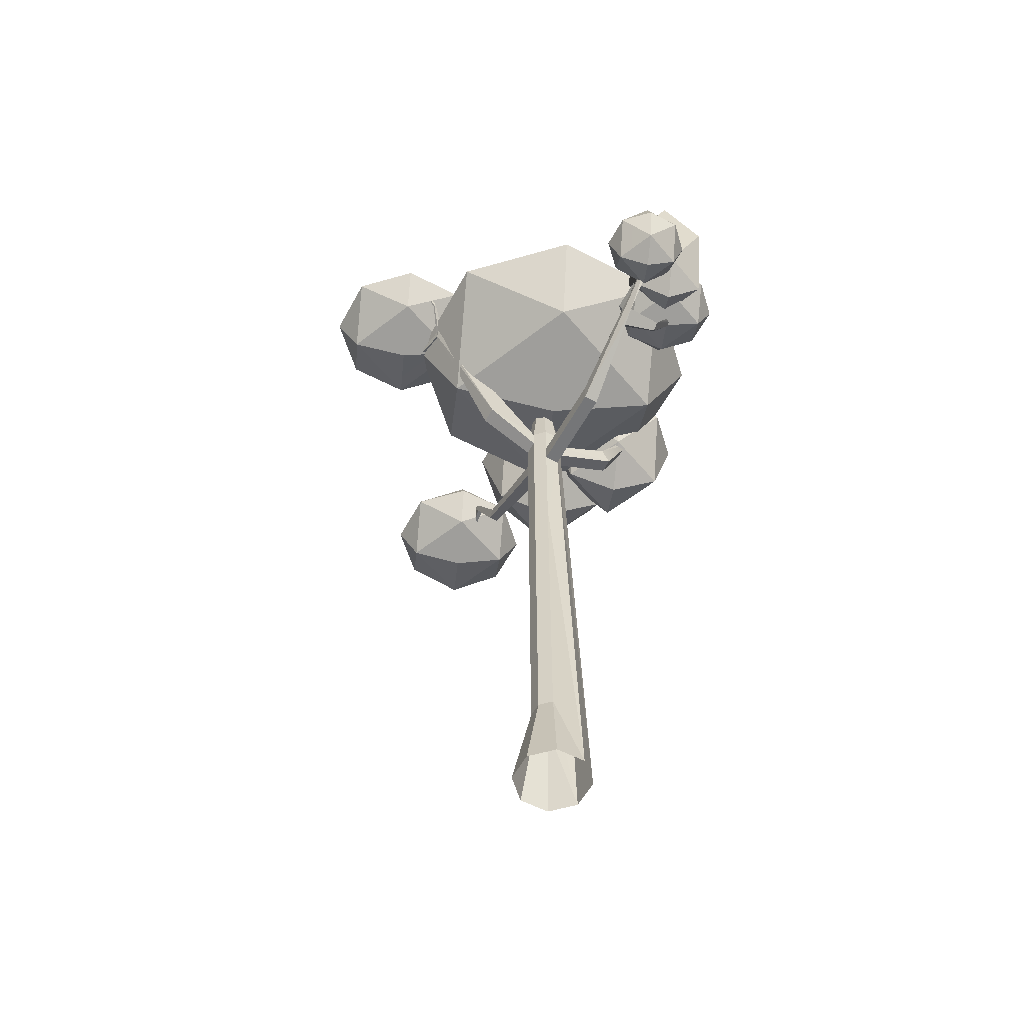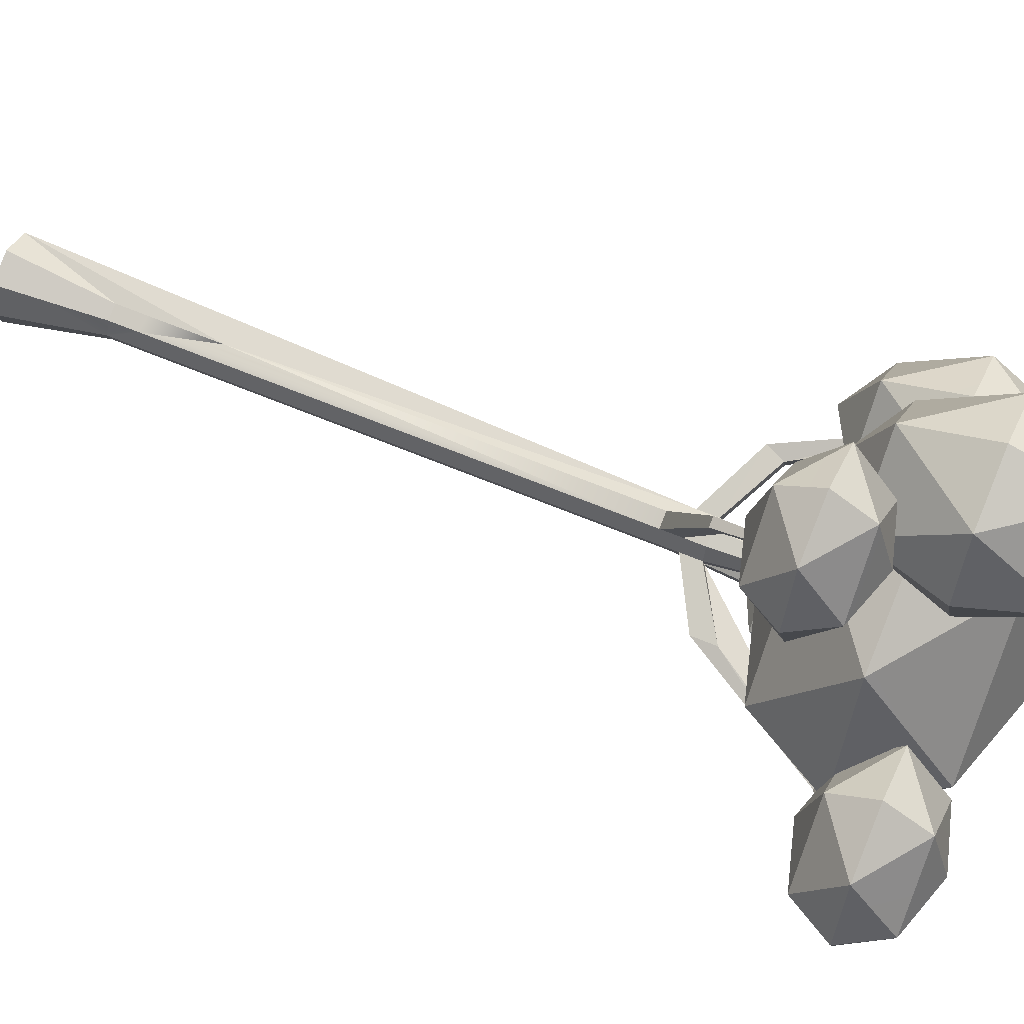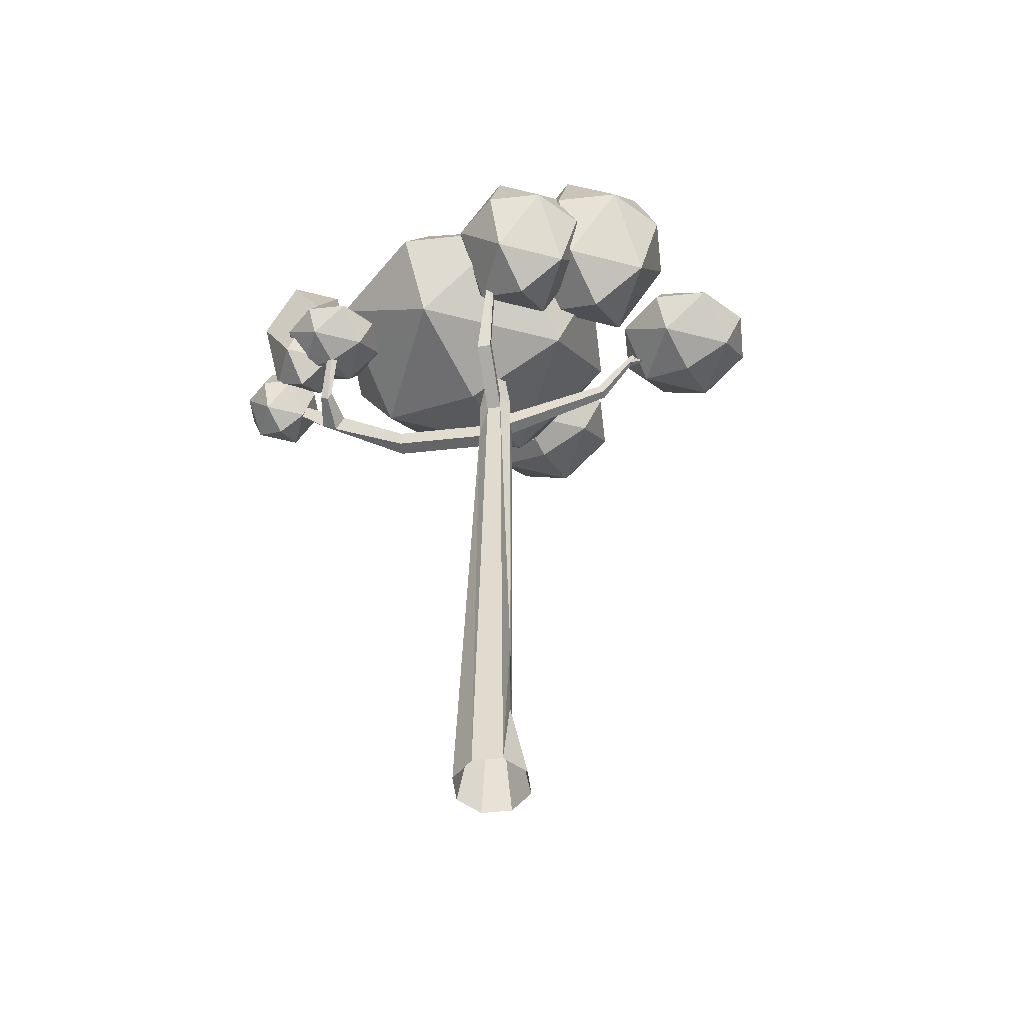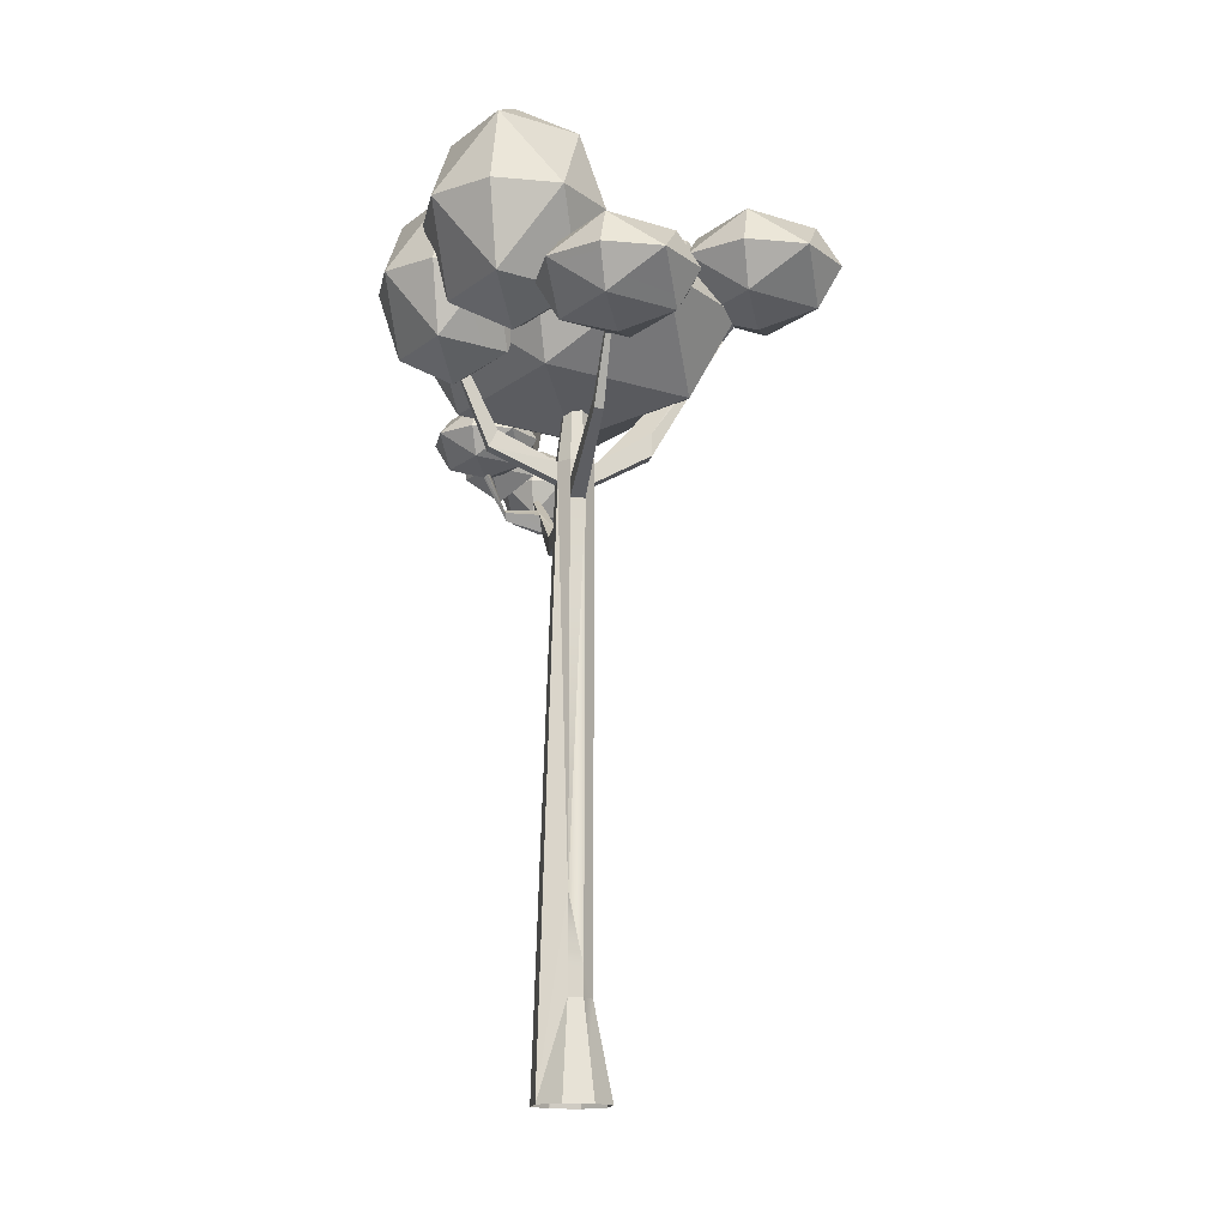
<metadata>
{"format":"obj","ext":"obj","renderer":"f3d","projection":"perspective","resolution":1024,"background":"white","views":[{"elev":-56.8,"azim":174.2,"up":"+Y"},{"elev":60.6,"azim":113.6,"up":"+Z"},{"elev":-51.5,"azim":-60.7,"up":"+Y"},{"elev":-15.7,"azim":11.7,"up":"+Y"}]}
</metadata>
<code>
o Tree_1_Mesh
v 0.235 0.01598 -0.000988
v 0.1653 0.01598 -0.1694
v -0.003136 0.01598 -0.2392
v -0.1716 0.01598 -0.1694
v -0.2413 0.01598 -0.000988
v -0.1716 0.01598 0.1674
v -0.003136 0.01598 0.2372
v 0.1653 0.01598 0.1674
v 0.06146 4.187 -0.000987
v 0.04254 4.187 -0.04666
v -0.003136 4.187 -0.06558
v -0.04881 4.187 -0.04666
v -0.06773 4.187 -0.000987
v -0.04881 4.187 0.04469
v -0.003136 4.187 0.06361
v 0.04254 4.187 0.04469
v 0.1165 0.6026 -0.000988
v 0.08143 0.6026 -0.08555
v -0.003136 0.6026 -0.1206
v -0.003136 0.6026 0.1186
v 0.08143 0.6026 0.08357
v 0.1165 3.765 -0.000987
v 0.1165 3.646 -0.000987
v 0.08143 3.646 -0.08555
v 0.08143 3.765 -0.08555
v -0.003136 3.407 -0.1206
v -0.003136 3.526 -0.1206
v -0.003136 3.765 -0.1206
v -0.0877 3.407 -0.08555
v -0.0877 3.526 -0.08555
v -0.0877 3.765 -0.08555
v -0.1227 3.646 -0.000987
v -0.1227 3.765 -0.000987
v -0.0877 3.646 0.08357
v -0.0877 3.765 0.08357
v -0.003136 3.526 0.1186
v -0.003136 3.646 0.1186
v -0.003136 3.765 0.1186
v 0.08143 3.526 0.08357
v 0.08143 3.646 0.08357
v 0.08143 3.765 0.08357
v -0.2215 3.526 -0.6478
v -0.2215 3.407 -0.6478
v -0.3061 3.407 -0.6128
v -0.3061 3.526 -0.6128
v -0.4947 3.776 -1.181
v -0.4947 3.869 -1.106
v -0.4626 3.713 -1.085
v -0.4626 3.81 -1.023
v -0.6971 3.858 -1.035
v -0.6971 3.813 -1.072
v -0.6814 3.782 -1.025
v -0.6814 3.83 -0.9942
v -0.851 4.318 -0.8636
v -0.8924 4.299 -0.9002
v -0.9139 4.272 -0.8529
v -0.8705 4.292 -0.8225
v -0.4609 3.948 0.1137
v -0.508 3.84 0.1334
v -0.4759 3.842 0.2191
v -0.4287 3.949 0.1994
v -0.6941 4.532 0.3537
v -0.7299 4.507 0.361
v -0.7195 4.501 0.3927
v -0.6837 4.526 0.3854
v 0.2604 3.899 0.7096
v 0.2743 3.835 0.7431
v 0.3269 3.835 0.7214
v 0.313 3.899 0.6879
v 0.3809 4.287 0.9234
v 0.3884 4.253 0.9413
v 0.4164 4.253 0.9297
v 0.409 4.287 0.9118
v 0.3758 4.207 0.9195
v 0.4066 4.207 0.9068
v 0.4284 4.209 1.102
v 0.4769 4.298 1.261
v 0.4692 4.298 1.263
v 0.4695 4.286 1.268
v 0.4778 4.286 1.266
v 0.5193 4.542 1.228
v 0.5212 4.533 1.232
v 0.5281 4.533 1.229
v 0.5263 4.542 1.225
v 0.4438 3.981 -0.1265
v 0.4438 3.837 -0.1265
v 0.4017 3.837 -0.2283
v 0.8227 4.683 -0.3627
v 0.8504 4.665 -0.3742
v 0.8402 4.665 -0.399
v 0.8124 4.683 -0.3875
v 0.8127 4.65 -0.3537
v 0.8426 4.631 -0.366
v 0.8016 4.65 -0.3804
v 0.781 4.817 -0.2418
v 0.7756 4.817 -0.2549
v 0.7699 4.8 -0.2511
v 0.7757 4.8 -0.2371
v 0.9952 4.7 -0.05663
v 0.9827 4.708 -0.05147
v 0.9782 4.693 -0.04743
v 0.9916 4.685 -0.05298
v 1.018 4.696 -0.09156
v 1.004 4.705 -0.08571
v 0.9986 4.689 -0.08112
v 1.014 4.679 -0.08741
v 0.8766 4.809 -0.524
v 0.8894 4.801 -0.5293
v 0.8847 4.801 -0.5407
v 0.8719 4.809 -0.5354
v 0.9351 4.914 -0.5482
v 0.9479 4.905 -0.5535
v 0.9431 4.905 -0.5649
v 0.9304 4.914 -0.5597
v 0.08143 2.731 -0.08555
v -0.003136 2.707 -0.1206
v -0.003136 1.2 0.1186
v -0.003136 0.7833 0.1186
v 0.08143 0.7719 0.08357
v -0.003136 0.7833 0.1186
v 0.1236 0.3077 0.1257
v 0.1807 0.2848 -0.000988
v -0.6033 4.111 -1.464
v -0.6033 4.073 -1.494
v -0.6375 4.064 -1.483
v -0.6375 4.102 -1.453
v -0.7756 5.131 -1.203
v -0.7756 3.974 -1.203
v -0.5483 4.962 -1.203
v -0.7756 4.962 -1.43
v -1.003 4.962 -1.203
v -0.7756 4.962 -0.9752
v -0.5483 4.144 -1.203
v -0.7756 4.144 -1.43
v -1.003 4.144 -1.203
v -0.7756 4.144 -0.9752
v -0.5483 4.553 -1.43
v -1.003 4.553 -1.43
v -1.003 4.553 -0.9752
v -0.5483 4.553 -0.9752
v -0.1598 5.652 0.9246
v 0.3825 4.962 0.9246
v -0.1598 4.962 0.3823
v -0.7021 4.962 0.9246
v -0.1598 4.962 1.467
v -0.1598 4.271 0.9246
v 0.2237 5.45 0.9246
v -0.1598 5.45 0.5412
v -0.5432 5.45 0.9246
v -0.1598 5.45 1.308
v 0.2237 4.474 0.9246
v -0.1598 4.474 0.5412
v -0.5432 4.474 0.9246
v -0.1598 4.474 1.308
v 0.2237 4.962 0.5412
v -0.5432 4.962 0.5412
v -0.5432 4.962 1.308
v 0.2237 4.962 1.308
v -0.05699 5.441 -0.1696
v 0.9627 4.717 -0.1696
v -0.05699 4.717 -1.189
v -1.077 4.717 -0.1696
v -0.05699 4.717 0.8502
v -0.05699 3.992 -0.1696
v 0.664 5.229 -0.1696
v -0.05699 5.229 -0.8906
v -0.778 5.229 -0.1696
v -0.05699 5.229 0.5515
v 0.664 4.204 -0.1696
v -0.05699 4.204 -0.8906
v -0.778 4.204 -0.1696
v -0.05699 4.204 0.5515
v 0.664 4.717 -0.8906
v -0.778 4.717 -0.8906
v -0.778 4.717 0.5515
v 0.664 4.717 0.5515
v -0.6105 5.318 0.5525
v -0.1454 4.717 0.5525
v -0.6105 4.717 0.08738
v -1.076 4.717 0.5525
v -0.6105 4.717 1.018
v -0.6105 4.115 0.5525
v -0.2816 5.142 0.5525
v -0.6105 5.142 0.2236
v -0.9394 5.142 0.5525
v -0.6105 5.142 0.8814
v -0.2816 4.292 0.5525
v -0.6105 4.292 0.2236
v -0.9394 4.292 0.5525
v -0.6105 4.292 0.8814
v -0.2816 4.717 0.2236
v -0.9394 4.717 0.2236
v -0.9394 4.717 0.8814
v -0.2816 4.717 0.8814
v -0.5718 4.419 -1.508
v -0.3049 4.126 -1.508
v -0.5718 4.126 -1.775
v -0.8388 4.126 -1.508
v -0.5718 4.126 -1.241
v -0.5718 3.833 -1.508
v -0.383 4.334 -1.508
v -0.5718 4.334 -1.697
v -0.7606 4.334 -1.508
v -0.5718 4.334 -1.319
v -0.383 3.919 -1.508
v -0.5718 3.919 -1.697
v -0.7606 3.919 -1.508
v -0.5718 3.919 -1.319
v -0.383 4.126 -1.697
v -0.7606 4.126 -1.697
v -0.7606 4.126 -1.319
v -0.383 4.126 -1.319
v -0.8021 4.534 -0.9353
v -0.4654 4.294 -0.9353
v -0.8021 4.294 -1.272
v -1.139 4.294 -0.9353
v -0.8021 4.294 -0.5986
v -0.8021 4.055 -0.9353
v -0.564 4.464 -0.9353
v -0.8021 4.464 -1.173
v -1.04 4.464 -0.9353
v -0.8021 4.464 -0.6972
v -0.564 4.125 -0.9353
v -0.8021 4.125 -1.173
v -1.04 4.125 -0.9353
v -0.8021 4.125 -0.6972
v -0.564 4.294 -1.173
v -1.04 4.294 -1.173
v -1.04 4.294 -0.6972
v -0.564 4.294 -0.6972
v 1.086 5.353 -0.1839
v 1.605 4.984 -0.1839
v 1.086 4.984 -0.703
v 0.5664 4.984 -0.1839
v 1.086 4.984 0.3352
v 1.086 4.614 -0.1839
v 1.453 5.245 -0.1839
v 1.086 5.245 -0.551
v 0.7185 5.245 -0.1839
v 1.086 5.245 0.1831
v 1.453 4.722 -0.1839
v 1.086 4.722 -0.551
v 0.7185 4.722 -0.1839
v 1.086 4.722 0.1831
v 1.453 4.984 -0.551
v 0.7185 4.984 -0.551
v 0.7185 4.984 0.1831
v 1.453 4.984 0.1831
v 0.5282 4.709 1.31
v 0.9934 4.377 1.31
v 0.5282 4.377 0.845
v 0.06314 4.377 1.31
v 0.5282 4.377 1.775
v 0.5282 4.046 1.31
v 0.8571 4.612 1.31
v 0.5282 4.612 0.9812
v 0.1994 4.612 1.31
v 0.5282 4.612 1.639
v 0.8571 4.143 1.31
v 0.5282 4.143 0.9812
v 0.1994 4.143 1.31
v 0.5282 4.143 1.639
v 0.8571 4.377 0.9812
v 0.1994 4.377 0.9812
v 0.1994 4.377 1.639
v 0.8571 4.377 1.639
f 18 3 19
f 54 56 57
f 80 78 79
f 90 110 109
f 93 105 92
f 32 6 34
f 25 85 94
f 29 4 5
f 83 71 72
f 100 105 101
f 22 23 86
f 61 62 65
f 99 104 100
f 27 45 30
f 190 182 187
f 12 14 16
f 32 60 59
f 24 86 23
f 122 8 1
f 26 44 43
f 80 79 76
f 99 101 102
f 95 97 98
f 88 98 92
f 50 55 54
f 66 67 74
f 108 111 107
f 89 107 88
f 56 55 51
f 51 52 56
f 54 57 53
f 53 50 54
f 33 32 59
f 37 40 41
f 75 68 69
f 61 64 60
f 65 63 64
f 134 130 137
f 68 74 67
f 27 26 43
f 90 87 94
f 90 109 108
f 126 124 125
f 60 63 59
f 92 97 94
f 104 89 88
f 102 105 106
f 105 88 92
f 111 113 114
f 10 22 25
f 99 106 103
f 47 53 49
f 109 114 113
f 37 69 40
f 22 16 41
f 33 61 35
f 21 20 121
f 45 48 44
f 116 19 4
f 84 82 83
f 91 97 96
f 39 67 36
f 117 119 39
f 69 66 70
f 117 118 120
f 13 35 14
f 27 30 31
f 129 130 127
f 118 119 120
f 43 48 46
f 37 38 34
f 88 96 95
f 18 17 122
f 47 51 50
f 47 125 46
f 91 88 107
f 130 131 127
f 135 139 131
f 134 138 130
f 131 132 127
f 133 137 129
f 136 132 139
f 132 129 127
f 135 131 138
f 133 129 140
f 136 135 128
f 136 140 132
f 135 134 128
f 166 167 159
f 133 136 128
f 134 133 128
f 154 146 151
f 147 142 155
f 148 141 147
f 149 156 144
f 71 77 72
f 149 144 157
f 150 141 149
f 147 158 142
f 152 146 153
f 152 143 155
f 149 141 148
f 153 144 156
f 147 141 150
f 153 157 144
f 153 146 154
f 151 142 158
f 209 206 197
f 172 171 164
f 165 160 173
f 166 173 161
f 168 165 159
f 166 161 174
f 167 174 162
f 165 166 159
f 167 162 175
f 168 175 163
f 167 168 159
f 168 163 176
f 165 176 160
f 171 170 164
f 170 161 173
f 169 173 160
f 169 172 164
f 171 162 174
f 170 174 161
f 170 169 164
f 172 163 175
f 171 175 162
f 225 224 218
f 169 160 176
f 172 176 163
f 188 182 189
f 184 191 179
f 183 177 186
f 185 192 180
f 151 146 152
f 186 193 181
f 187 182 188
f 186 181 194
f 184 177 183
f 188 179 191
f 186 177 185
f 189 180 192
f 185 177 184
f 189 193 180
f 189 182 190
f 187 178 194
f 195 201 202
f 201 196 209
f 211 207 208
f 195 202 203
f 210 206 207
f 203 210 198
f 195 203 204
f 212 201 204
f 204 211 199
f 195 204 201
f 204 199 212
f 53 52 49
f 200 206 205
f 210 202 197
f 205 209 196
f 200 207 206
f 207 198 210
f 209 202 201
f 200 208 207
f 208 199 211
f 212 208 205
f 200 205 208
f 205 196 212
f 211 203 198
f 255 256 249
f 219 214 227
f 220 227 215
f 237 238 231
f 220 215 228
f 221 228 216
f 239 240 231
f 221 216 229
f 222 229 217
f 221 222 213
f 222 217 230
f 219 230 214
f 226 225 218
f 224 215 227
f 223 227 214
f 241 244 236
f 225 216 228
f 224 228 215
f 242 241 236
f 226 217 229
f 225 229 216
f 222 219 213
f 223 214 230
f 226 230 217
f 238 239 231
f 237 232 245
f 238 245 233
f 240 237 231
f 238 233 246
f 239 246 234
f 220 221 213
f 239 234 247
f 240 247 235
f 219 220 213
f 240 235 248
f 237 248 232
f 243 242 236
f 242 233 245
f 241 245 232
f 244 243 236
f 243 234 246
f 242 246 233
f 223 226 218
f 244 235 247
f 243 247 234
f 224 223 218
f 241 232 248
f 244 248 235
f 256 257 249
f 255 250 263
f 256 263 251
f 257 258 249
f 256 251 264
f 257 264 252
f 258 255 249
f 257 252 265
f 258 265 253
f 262 261 254
f 258 253 266
f 255 266 250
f 25 24 28
f 260 251 263
f 259 263 250
f 260 259 254
f 261 252 264
f 260 264 251
f 259 262 254
f 262 253 265
f 261 265 252
f 261 260 254
f 259 250 266
f 262 266 253
f 18 2 3
f 19 116 18
f 116 115 18
f 54 55 56
f 80 77 78
f 90 91 110
f 93 106 105
f 32 5 6
f 22 85 25
f 85 92 94
f 32 33 31
f 33 13 31
f 13 12 31
f 31 30 32
f 5 32 29
f 29 32 30
f 83 82 71
f 100 104 105
f 86 93 85
f 93 92 85
f 85 22 86
f 61 58 62
f 99 103 104
f 27 42 45
f 187 194 190
f 194 181 190
f 12 13 14
f 14 15 16
f 16 9 12
f 9 10 12
f 10 11 12
f 32 34 60
f 24 87 86
f 122 121 8
f 26 29 44
f 76 74 75
f 75 80 76
f 99 100 101
f 95 96 97
f 88 95 98
f 50 51 55
f 74 76 71
f 76 79 78
f 71 76 78
f 71 82 70
f 82 81 70
f 66 37 67
f 37 36 67
f 71 70 74
f 70 66 74
f 108 112 111
f 89 108 107
f 59 63 58
f 63 62 58
f 58 33 59
f 41 16 15
f 15 38 41
f 38 37 41
f 72 77 80
f 72 80 75
f 84 83 73
f 83 72 73
f 39 40 68
f 40 69 68
f 69 73 75
f 73 72 75
f 60 34 35
f 61 65 64
f 60 35 61
f 65 62 63
f 68 75 74
f 43 124 42
f 124 123 42
f 42 27 43
f 24 25 87
f 25 94 87
f 94 91 90
f 89 103 106
f 93 86 87
f 89 106 93
f 113 112 108
f 108 89 90
f 89 93 90
f 93 87 90
f 109 113 108
f 126 123 124
f 60 64 63
f 92 98 97
f 104 103 89
f 102 101 105
f 105 104 88
f 111 112 113
f 10 9 22
f 99 102 106
f 45 42 49
f 42 123 47
f 49 42 47
f 123 126 47
f 47 50 53
f 109 110 114
f 37 66 69
f 21 121 17
f 121 122 17
f 119 21 17
f 23 22 41
f 22 9 16
f 119 17 23
f 41 40 23
f 40 39 23
f 39 119 23
f 33 58 61
f 21 119 20
f 119 118 20
f 20 7 121
f 7 8 121
f 44 29 30
f 45 49 48
f 44 30 45
f 4 29 116
f 29 26 116
f 19 3 4
f 84 81 82
f 91 94 97
f 39 68 67
f 39 36 117
f 117 120 119
f 70 81 84
f 84 73 70
f 73 69 70
f 13 33 35
f 31 12 11
f 11 28 31
f 28 27 31
f 129 137 130
f 46 125 124
f 124 43 46
f 43 44 48
f 48 52 46
f 52 51 46
f 34 6 117
f 6 7 20
f 20 118 6
f 118 117 6
f 14 35 38
f 35 34 38
f 38 15 14
f 117 36 34
f 36 37 34
f 88 91 96
f 1 2 122
f 2 18 122
f 18 115 17
f 115 24 23
f 17 115 23
f 47 46 51
f 47 126 125
f 107 111 110
f 111 114 110
f 110 91 107
f 130 138 131
f 131 139 132
f 132 140 129
f 136 139 135
f 135 138 134
f 166 174 167
f 133 140 136
f 134 137 133
f 151 158 154
f 158 145 154
f 147 155 148
f 155 143 148
f 71 78 77
f 149 157 150
f 157 145 150
f 153 156 152
f 156 143 152
f 143 156 148
f 156 149 148
f 145 158 150
f 158 147 150
f 145 157 154
f 157 153 154
f 209 205 206
f 172 175 171
f 168 176 165
f 165 173 166
f 167 175 168
f 171 174 170
f 169 176 172
f 170 173 169
f 225 228 224
f 189 192 188
f 192 179 188
f 186 194 183
f 194 178 183
f 152 155 151
f 155 142 151
f 188 191 187
f 191 178 187
f 178 191 183
f 191 184 183
f 180 193 185
f 193 186 185
f 179 192 184
f 192 185 184
f 181 193 190
f 193 189 190
f 211 198 207
f 210 197 206
f 212 196 201
f 53 57 56
f 52 48 49
f 53 56 52
f 210 203 202
f 209 197 202
f 212 199 208
f 211 204 203
f 255 263 256
f 237 245 238
f 239 247 240
f 221 229 222
f 226 229 225
f 241 248 244
f 242 245 241
f 222 230 219
f 238 246 239
f 240 248 237
f 220 228 221
f 219 227 220
f 243 246 242
f 244 247 243
f 223 230 226
f 224 227 223
f 256 264 257
f 257 265 258
f 258 266 255
f 262 265 261
f 115 116 26
f 27 28 24
f 28 11 10
f 115 26 24
f 26 27 24
f 10 25 28
f 260 263 259
f 259 266 262
f 261 264 260

</code>
